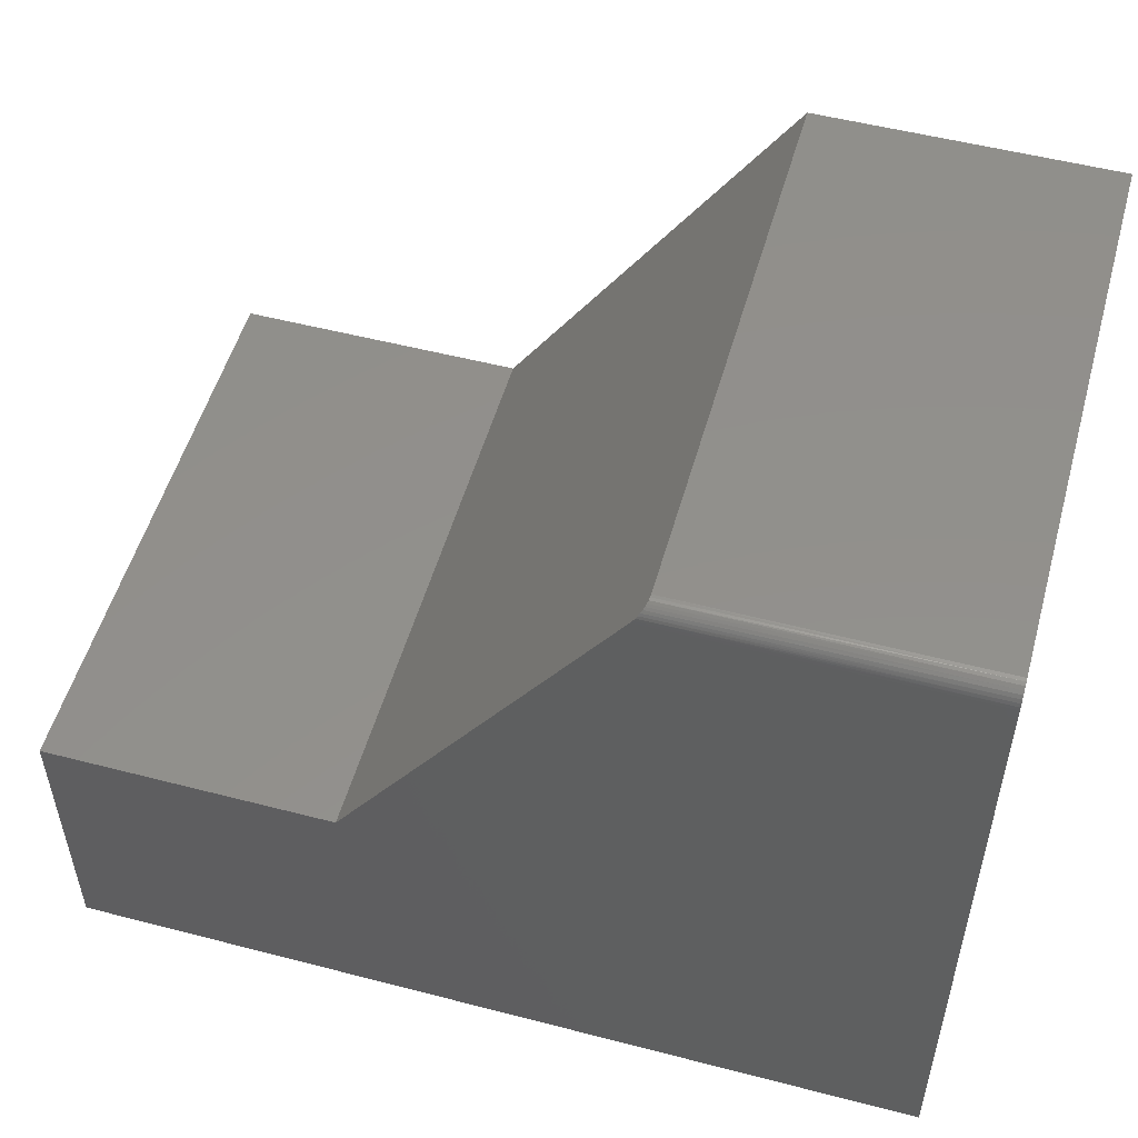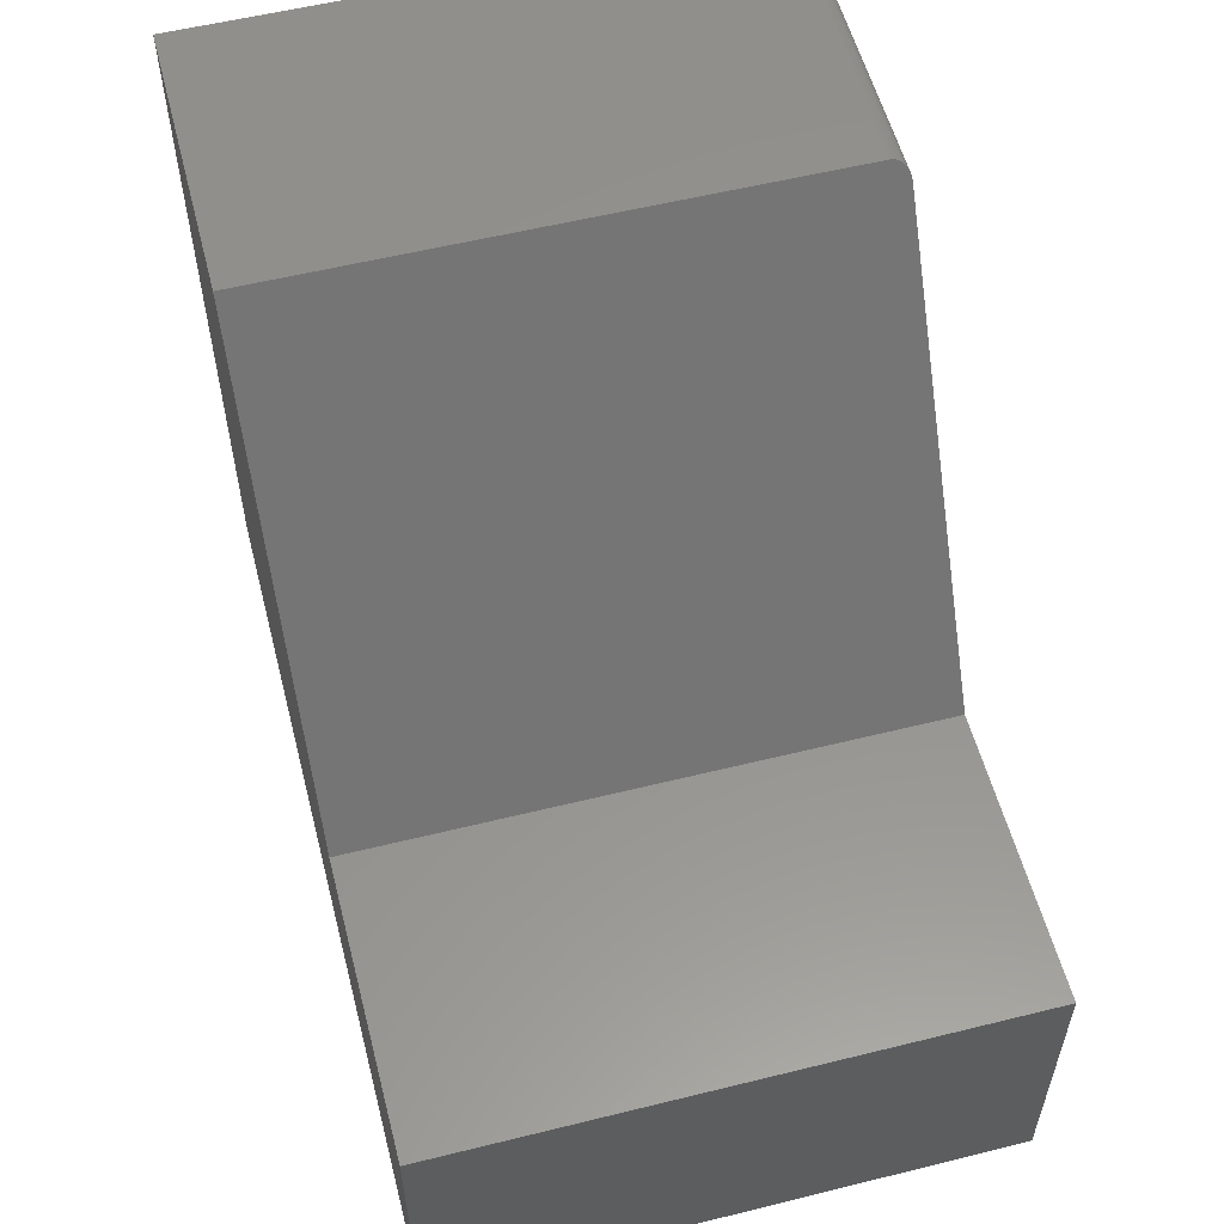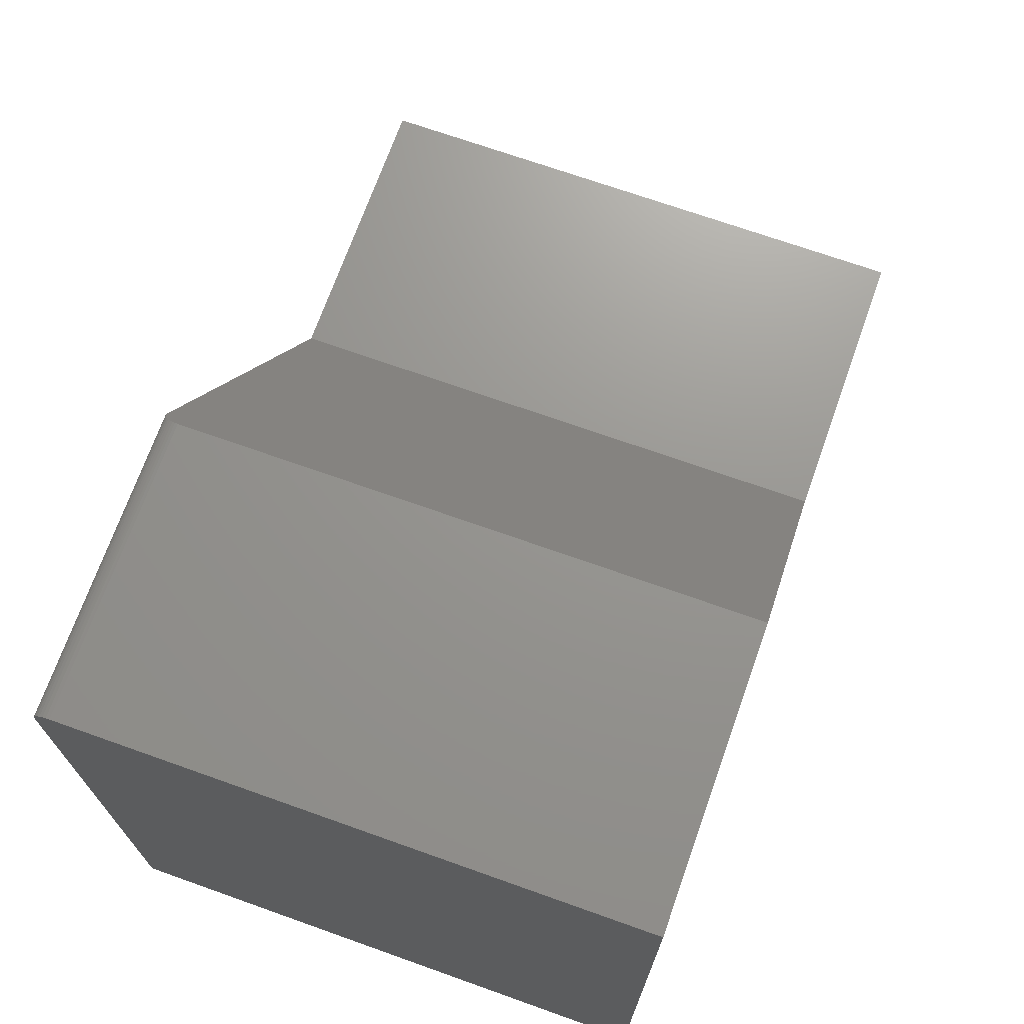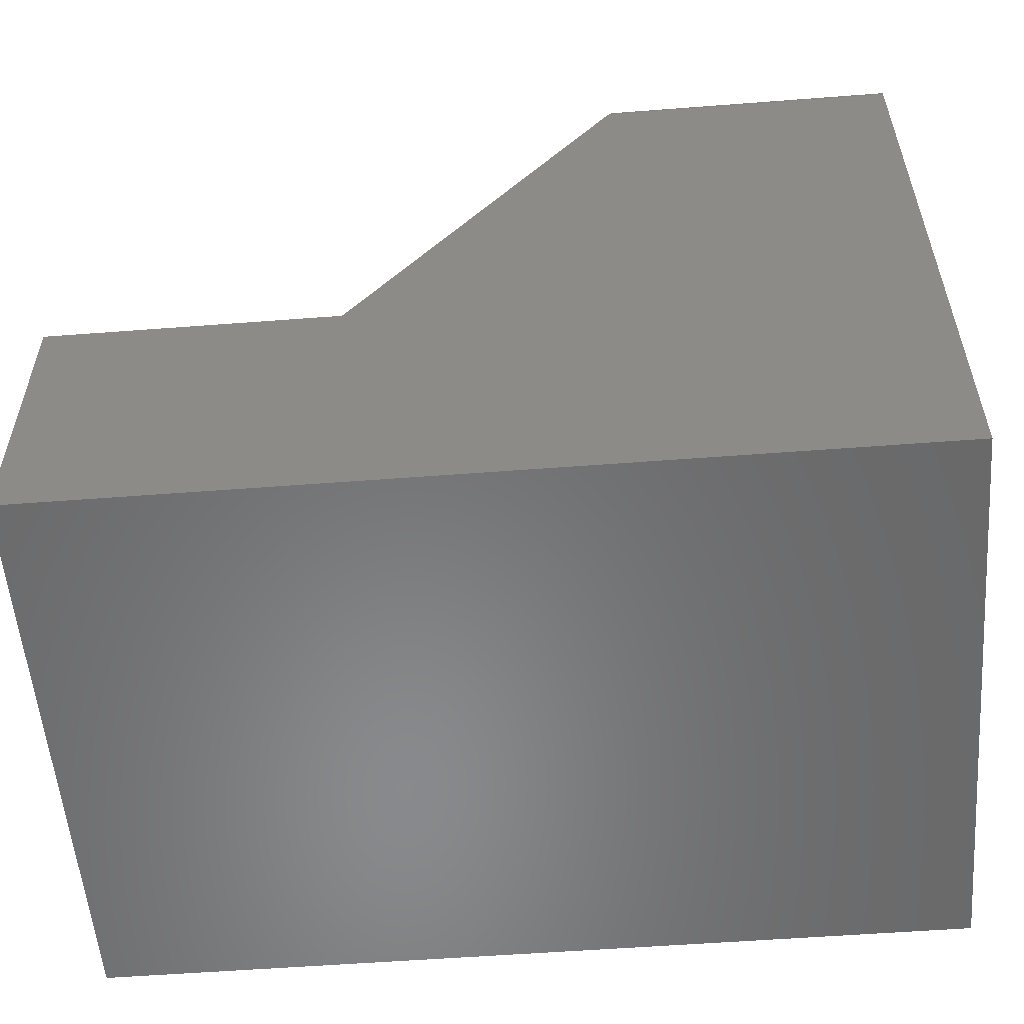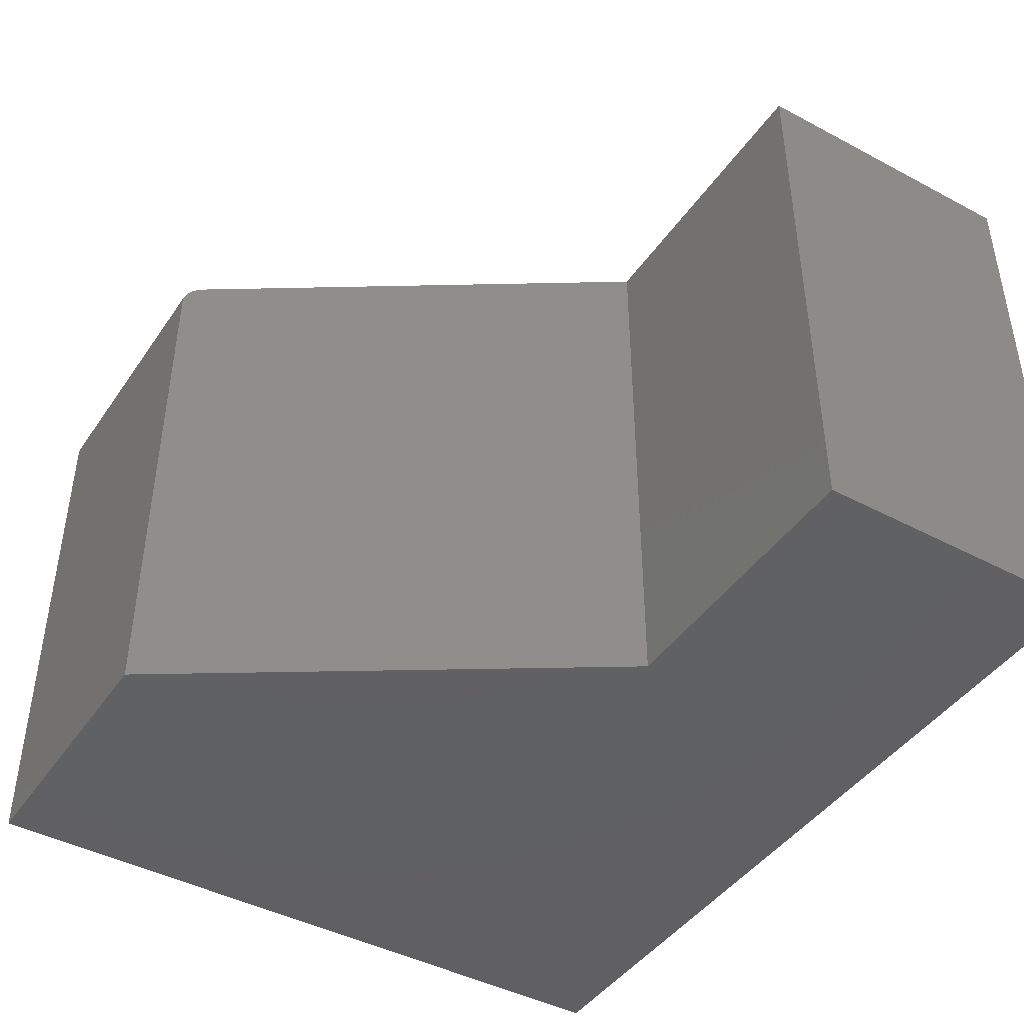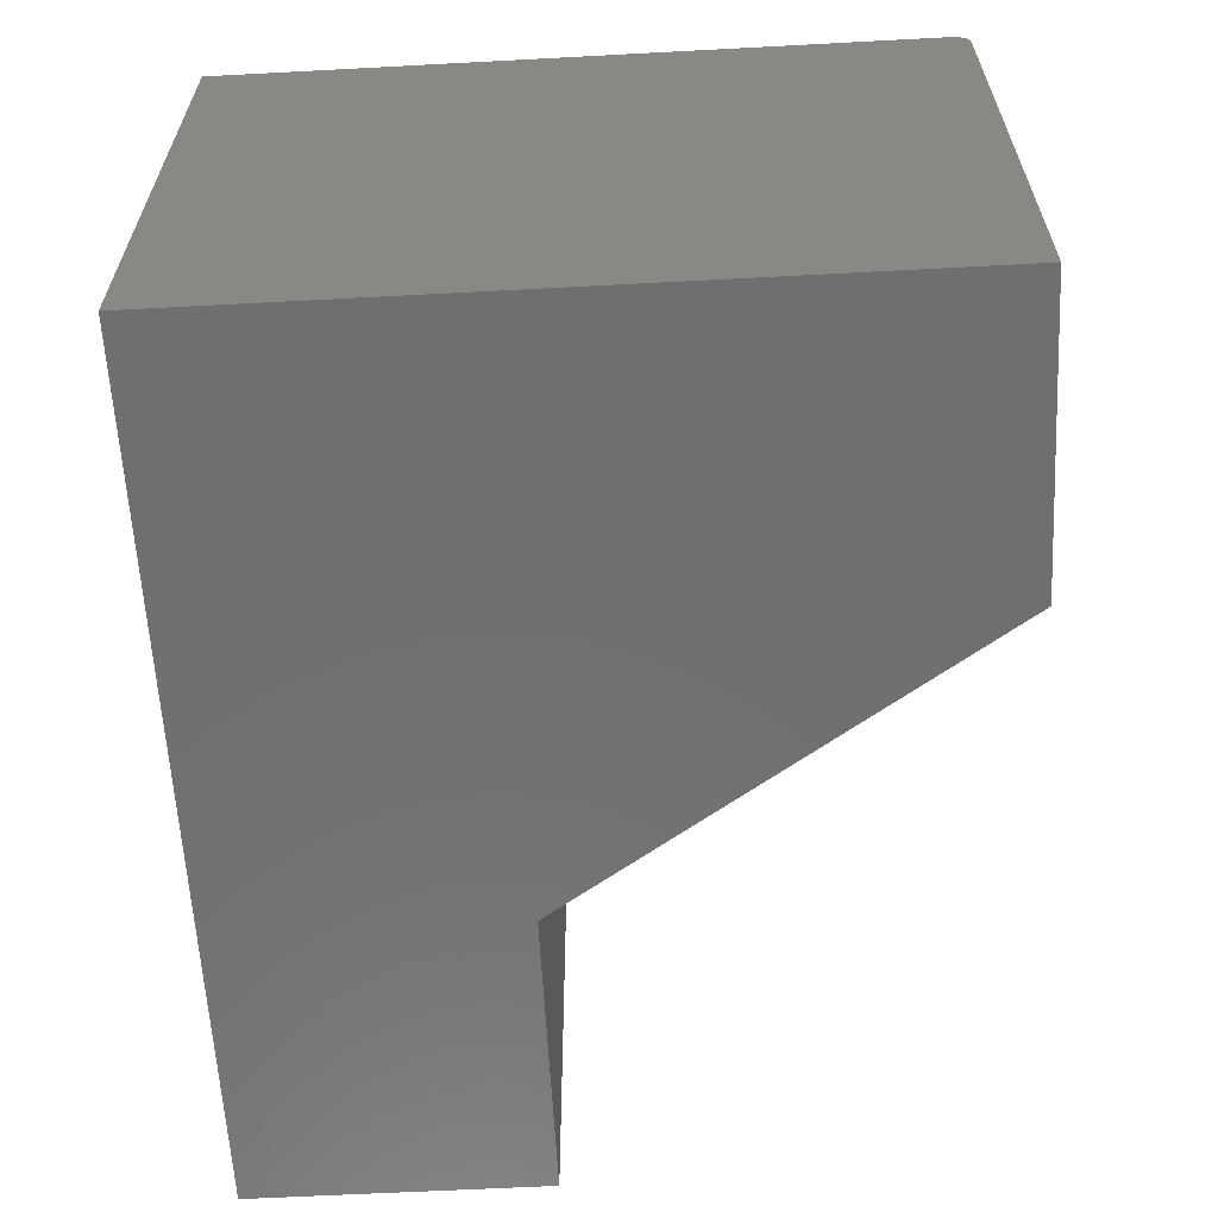
<metadata>
{"format":"stl","ext":"stl","renderer":"f3d","projection":"perspective","resolution":1024,"background":"white","views":[{"elev":52.7,"azim":-164.4,"up":"+Z"},{"elev":56.4,"azim":75.5,"up":"+Z"},{"elev":70.6,"azim":-70.4,"up":"+Z"},{"elev":-55.6,"azim":-175.4,"up":"+Z"},{"elev":-43.7,"azim":58.0,"up":"+Y"},{"elev":-61.3,"azim":-86.9,"up":"+Y"}]}
</metadata>
<code>
# stl→obj: 30 verts, 56 faces
v 0 0 0
v 3.723e-17 0 0.6081
v 0.2629 0 0.6081
v 0.4974 0 0.2526
v 0.75 0 0.2526
v 0.75 0 -4.592e-17
v 5.551e-17 -0.01562 0.6237
v 3.817e-17 -0.01258 0.6234
v 3.812e-17 -0.009646 0.6225
v 0 -0.5 0
v 3.819e-17 -0.5 0.6237
v 3.76e-17 -0.001189 0.614
v 3.742e-17 -0.0003002 0.6111
v 3.803e-17 -0.006944 0.6211
v 3.791e-17 -0.004576 0.6191
v 3.776e-17 -0.002633 0.6167
v 0.2526 -0.01562 0.6237
v 0.2526 -0.5 0.6237
v 0.4974 -0.5 0.2526
v 0.2531 -0.01079 0.6229
v 0.2528 -0.01318 0.6235
v 0.2582 -0.001731 0.6152
v 0.2613 -0.0002048 0.6106
v 0.2597 -0.0007875 0.613
v 0.2569 -0.00301 0.6173
v 0.2556 -0.004594 0.6191
v 0.2546 -0.006446 0.6207
v 0.2538 -0.008526 0.622
v 0.75 -0.5 -4.592e-17
v 0.75 -0.5 0.2526
f 1 2 3
f 1 3 4
f 1 4 5
f 1 5 6
f 7 8 9
f 10 11 12
f 10 12 13
f 10 13 2
f 10 2 1
f 11 7 9
f 11 9 14
f 11 14 15
f 11 15 16
f 11 16 12
f 17 7 18
f 18 7 11
f 19 4 20
f 19 20 21
f 19 21 17
f 19 17 18
f 22 4 3
f 22 3 23
f 22 23 24
f 4 22 25
f 4 25 26
f 4 26 27
f 4 27 28
f 4 28 20
f 3 13 23
f 3 2 13
f 24 23 13
f 13 12 24
f 22 24 12
f 12 16 22
f 22 16 25
f 25 16 15
f 25 15 26
f 26 15 14
f 26 14 27
f 28 27 14
f 14 9 28
f 28 9 20
f 20 9 8
f 7 17 8
f 8 17 21
f 8 21 20
f 10 29 30
f 10 30 19
f 10 19 18
f 10 18 11
f 5 4 30
f 30 4 19
f 6 5 29
f 29 5 30
f 10 1 29
f 29 1 6

</code>
